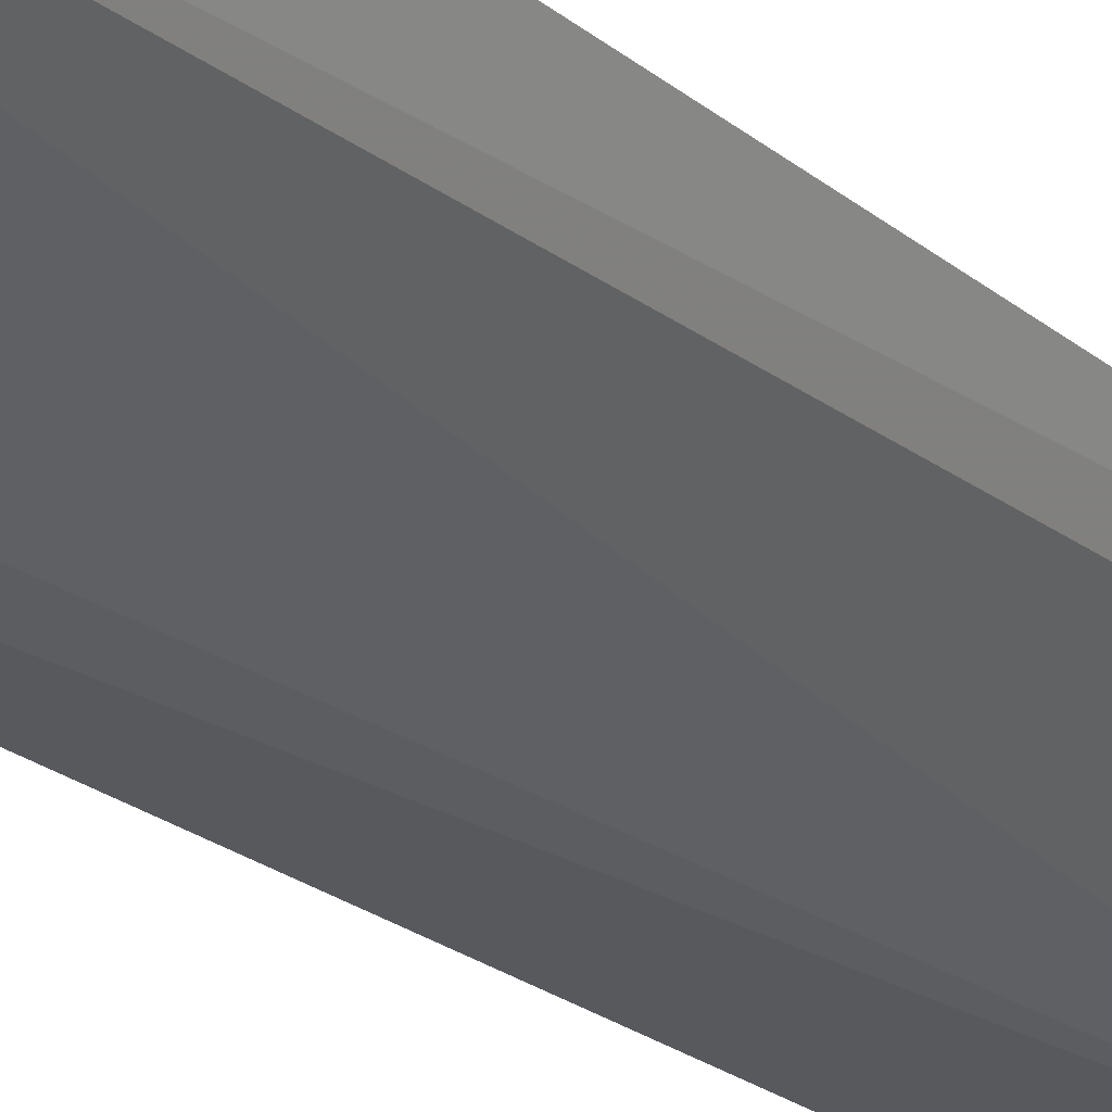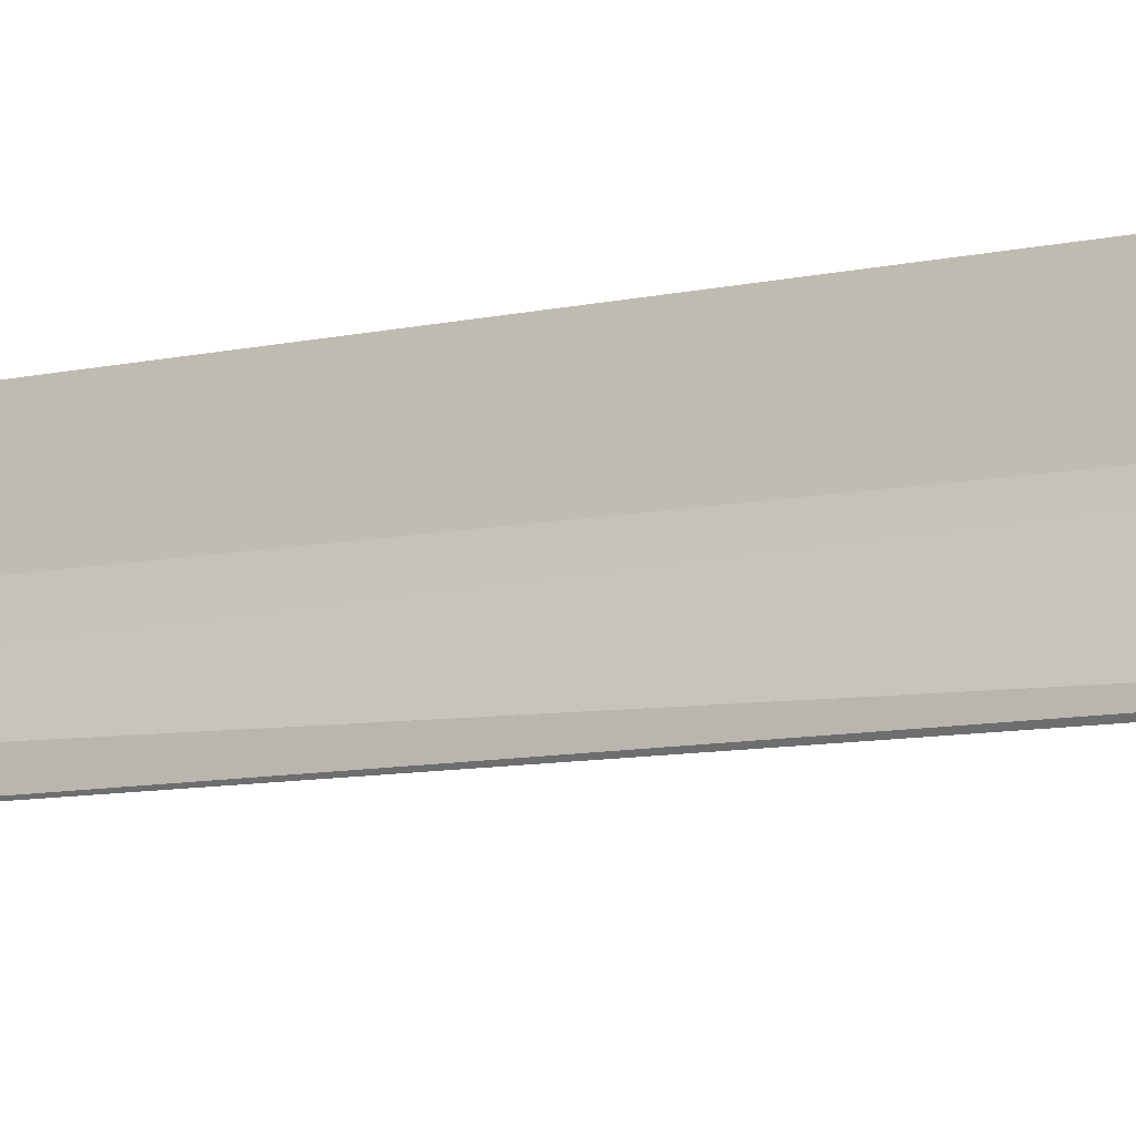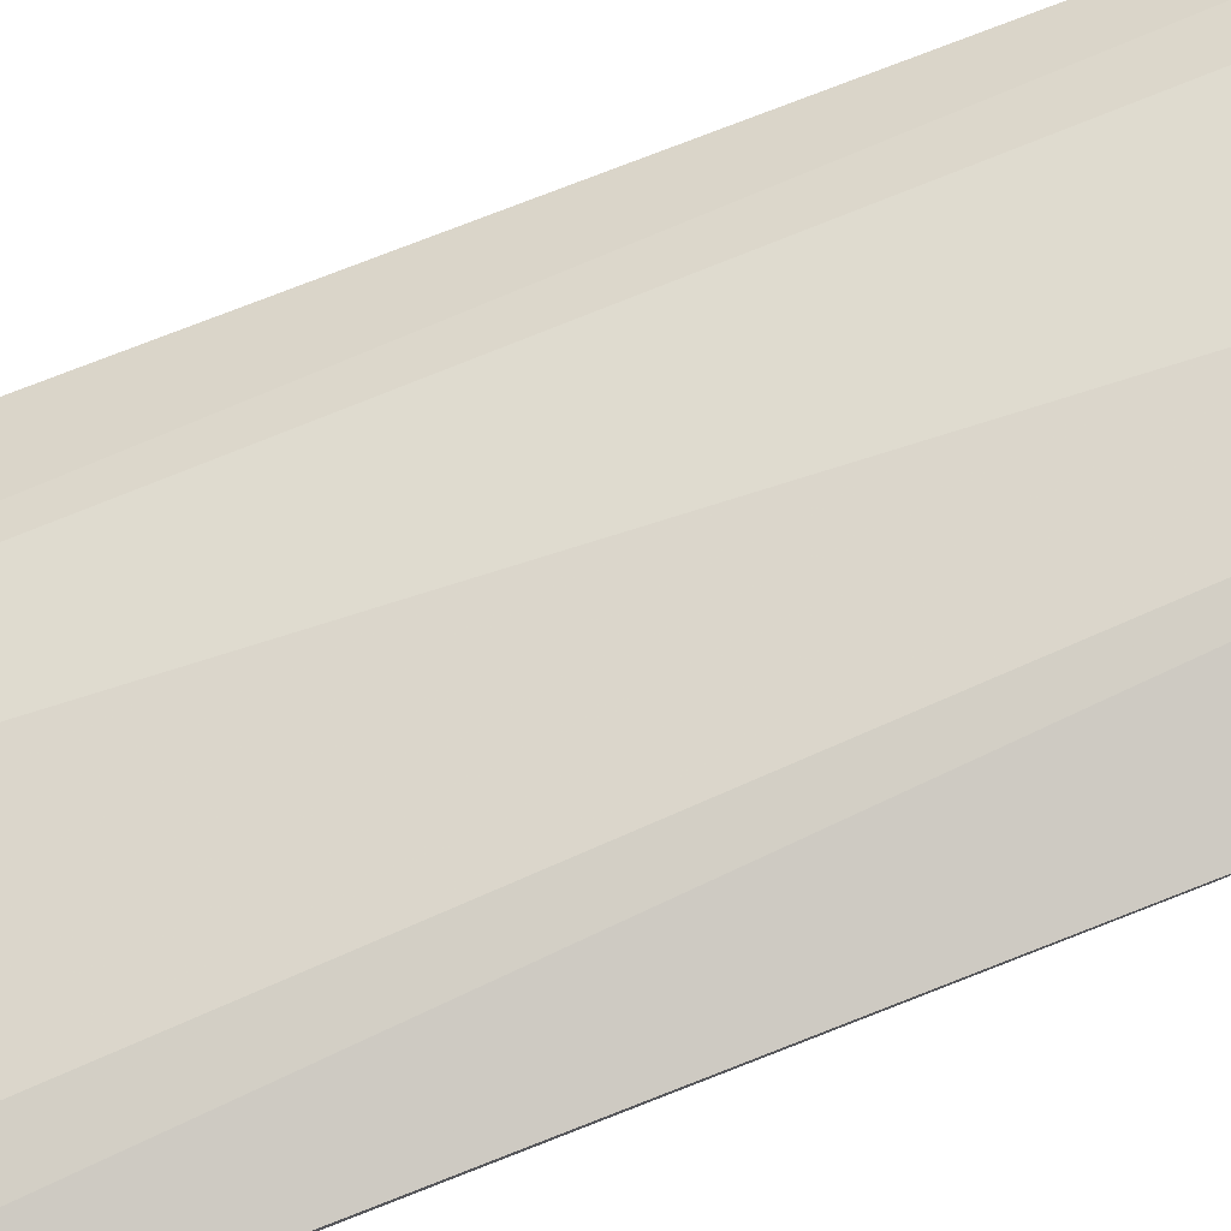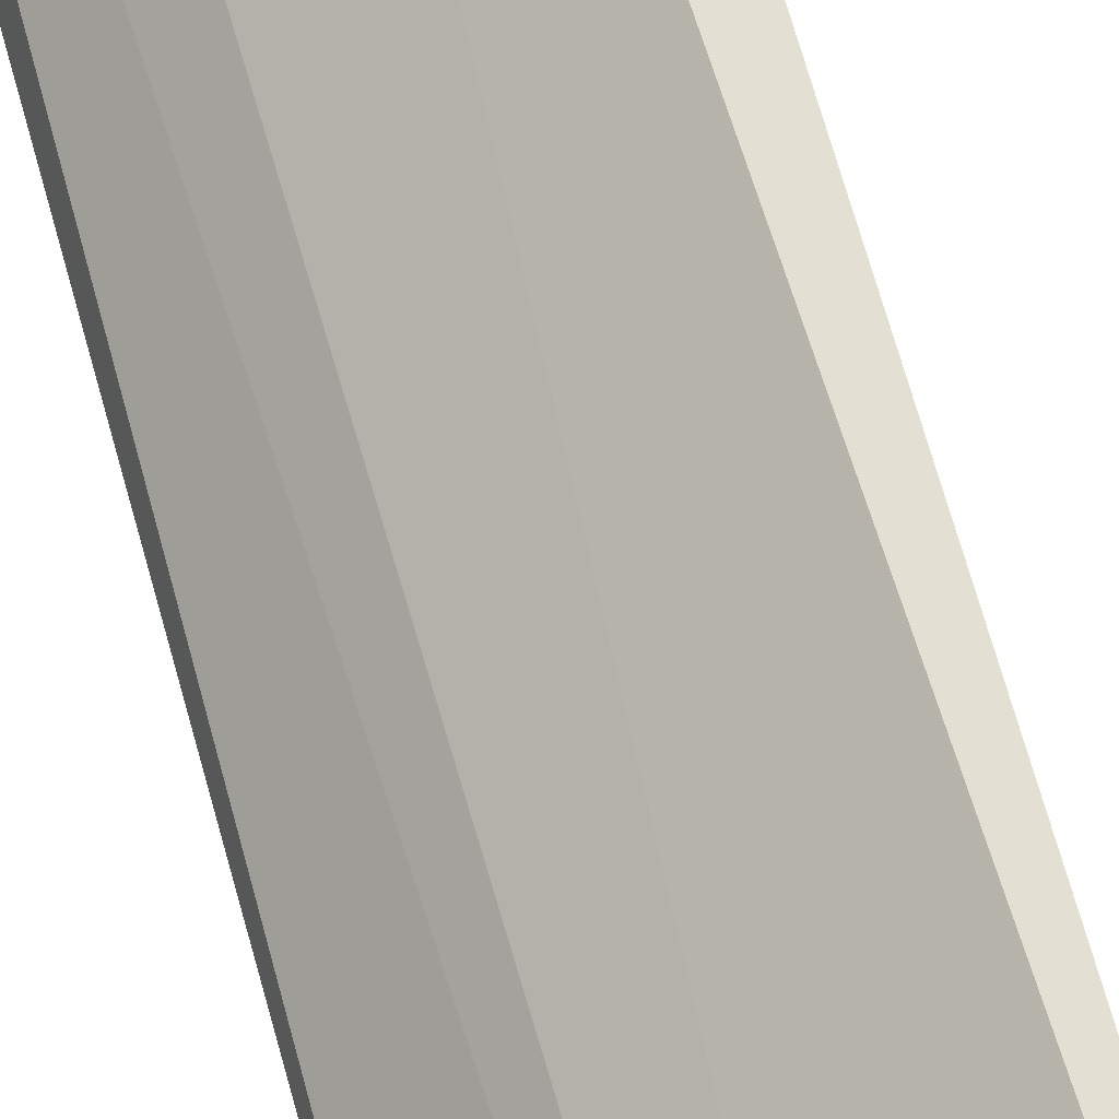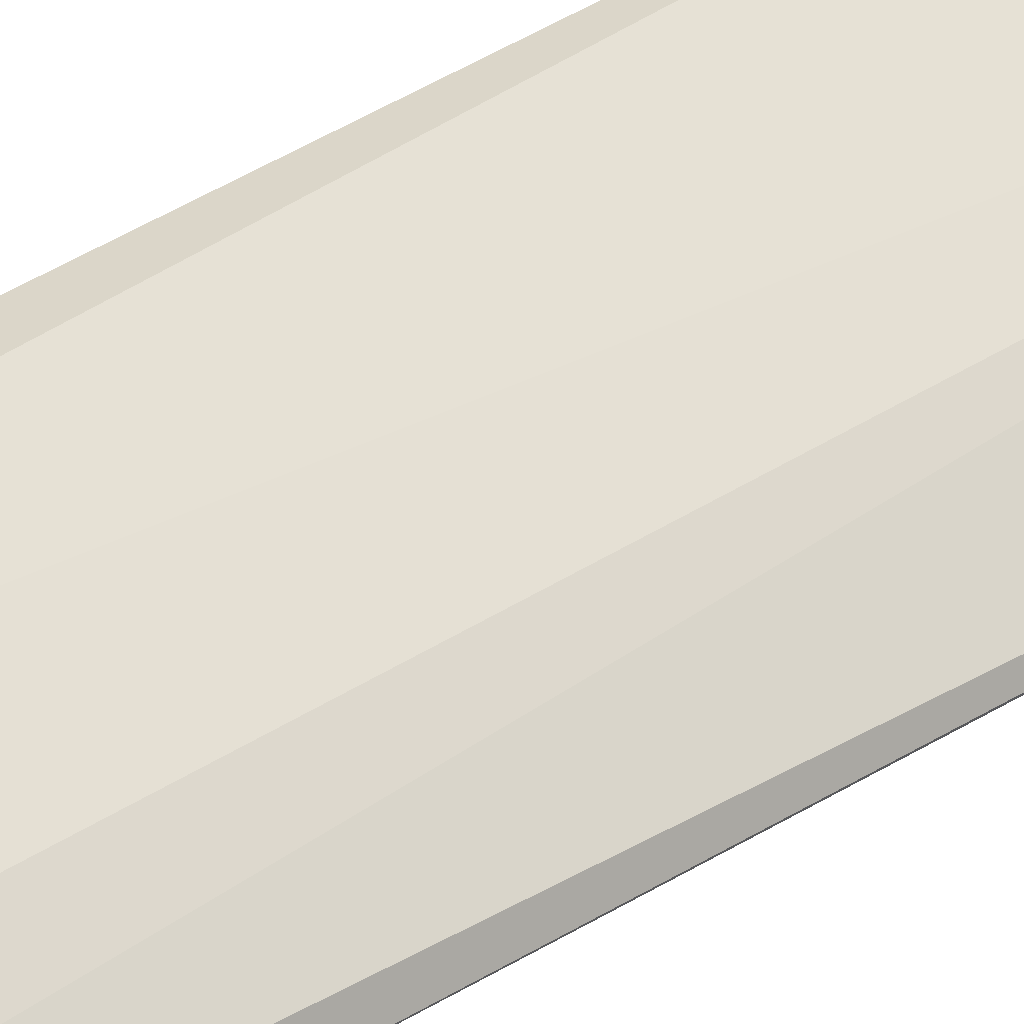
<metadata>
{"format":"obj","ext":"obj","renderer":"f3d","projection":"perspective","resolution":1024,"background":"white","views":[{"elev":-21.2,"azim":-147.4,"up":"+Y"},{"elev":-8.3,"azim":133.0,"up":"+Y"},{"elev":-79.7,"azim":-68.6,"up":"+Y"},{"elev":66.4,"azim":165.1,"up":"+Y"},{"elev":30.7,"azim":44.0,"up":"+Y"}]}
</metadata>
<code>
v -0.05037 -0.1123 0.1992
v -0.05136 -0.1278 -0.2281
v -0.06416 -0.09217 0.2259
v -0.09225 -0.07237 0.2145
v -0.1001 -0.0816 0.1819
v -0.07244 -0.1049 -0.245
v -0.05283 -0.1036 0.2164
v -0.07396 -0.1061 0.1814
v -0.1122 -0.07699 -0.2308
v -0.0508 -0.1264 -0.214
v -0.08722 -0.08069 0.2109
v -0.06212 -0.1072 0.197
v -0.1056 -0.07274 0.1847
v -0.1019 -0.09541 -0.223
v -0.0731 -0.09369 0.2106
v -0.1009 -0.09439 -0.2274
v -0.06236 -0.1228 -0.2281
f 6 4 3
f 7 6 3
f 8 2 1
f 9 4 6
f 10 7 1
f 10 1 2
f 10 2 6
f 10 6 7
f 11 3 4
f 11 4 5
f 11 5 8
f 12 7 3
f 12 8 1
f 12 1 7
f 13 5 4
f 13 4 9
f 14 8 5
f 14 13 9
f 14 5 13
f 15 11 8
f 15 3 11
f 15 12 3
f 15 8 12
f 16 14 9
f 16 9 6
f 17 2 8
f 17 8 14
f 17 14 16
f 17 16 6
f 17 6 2

</code>
